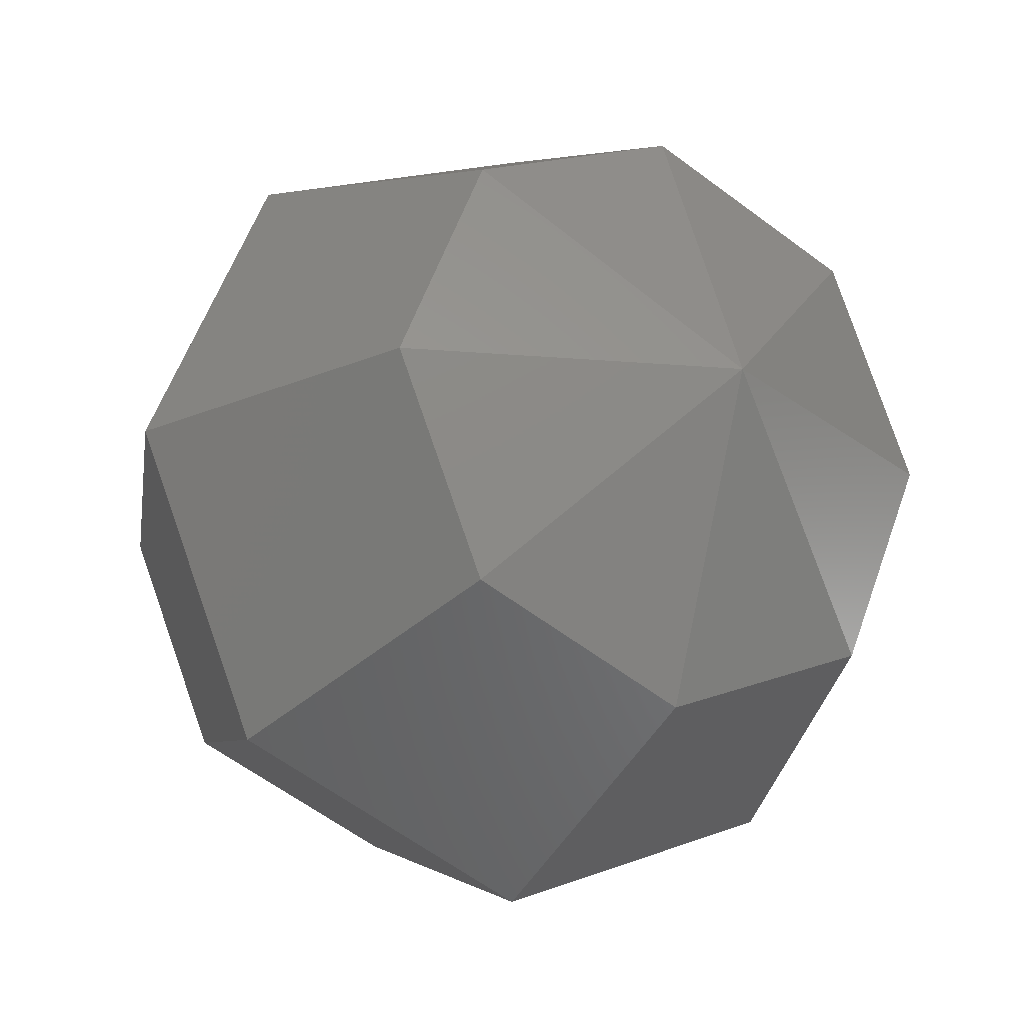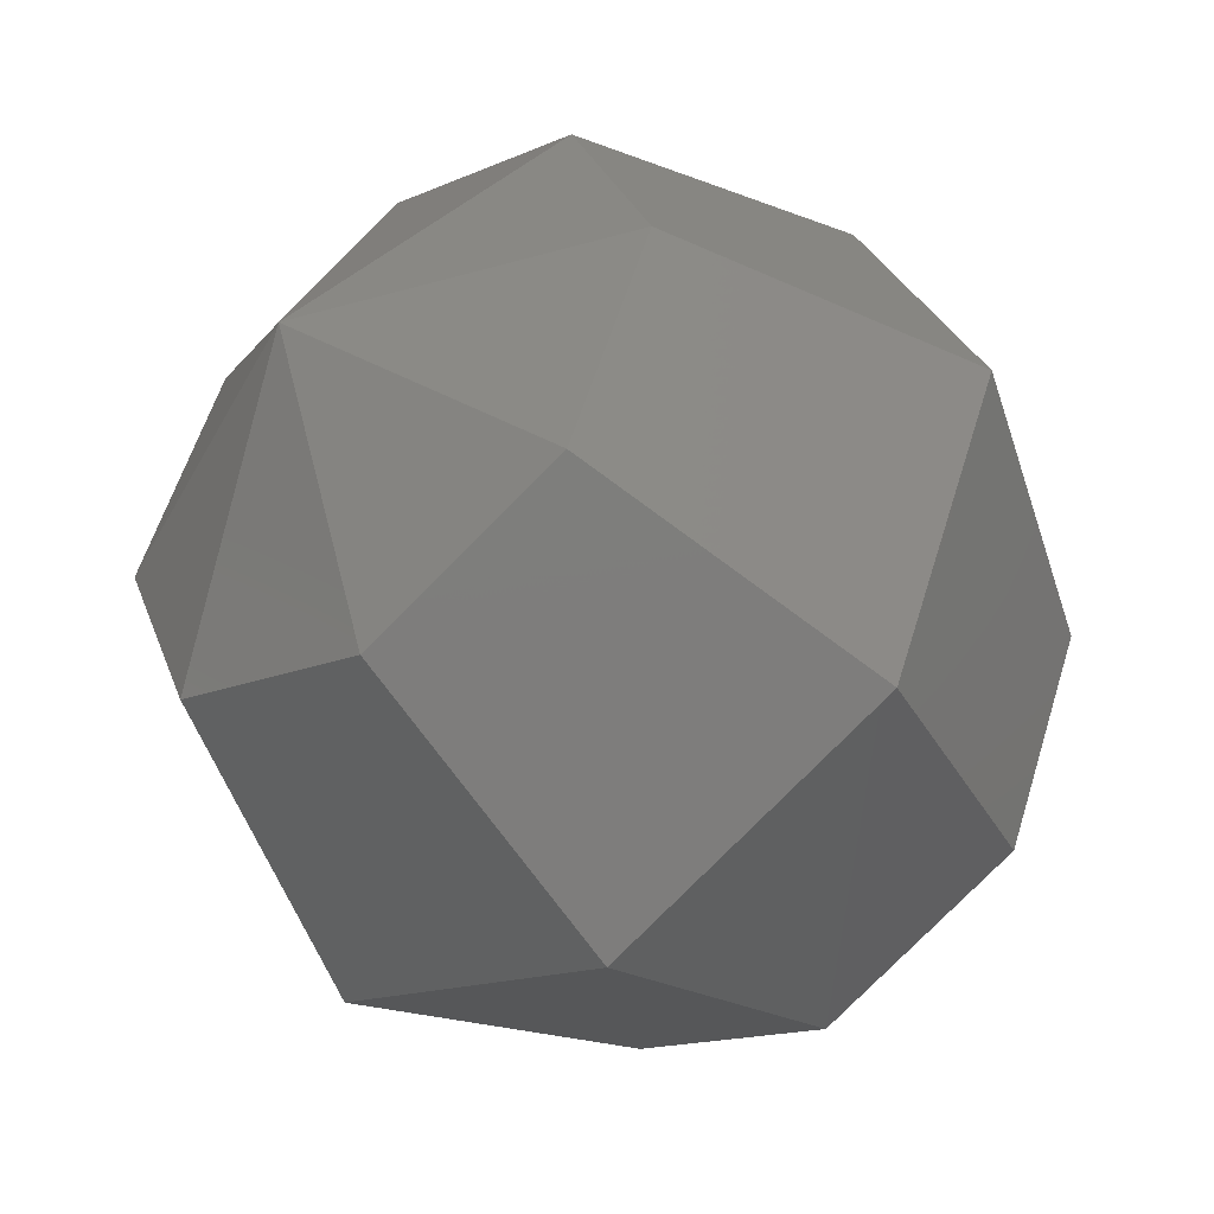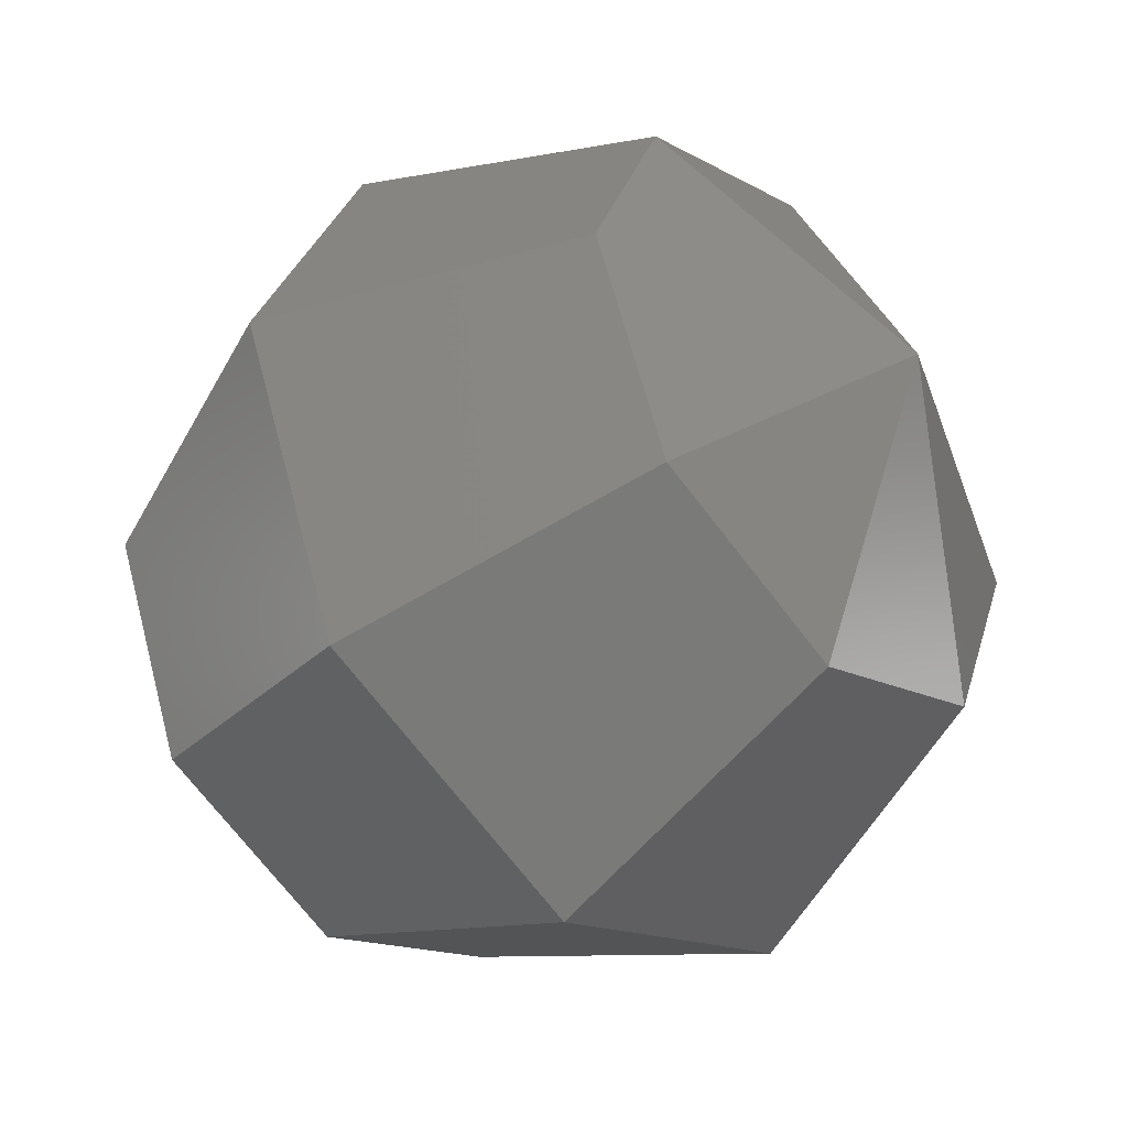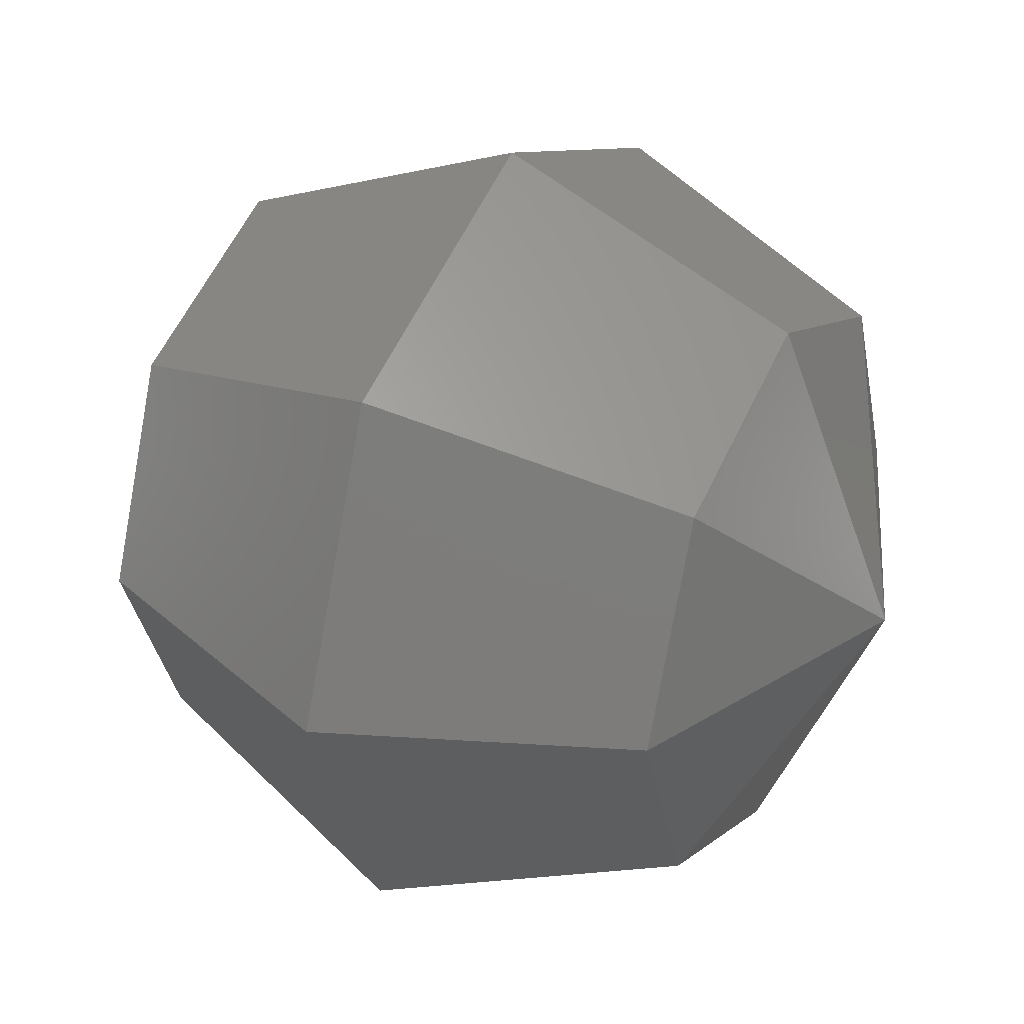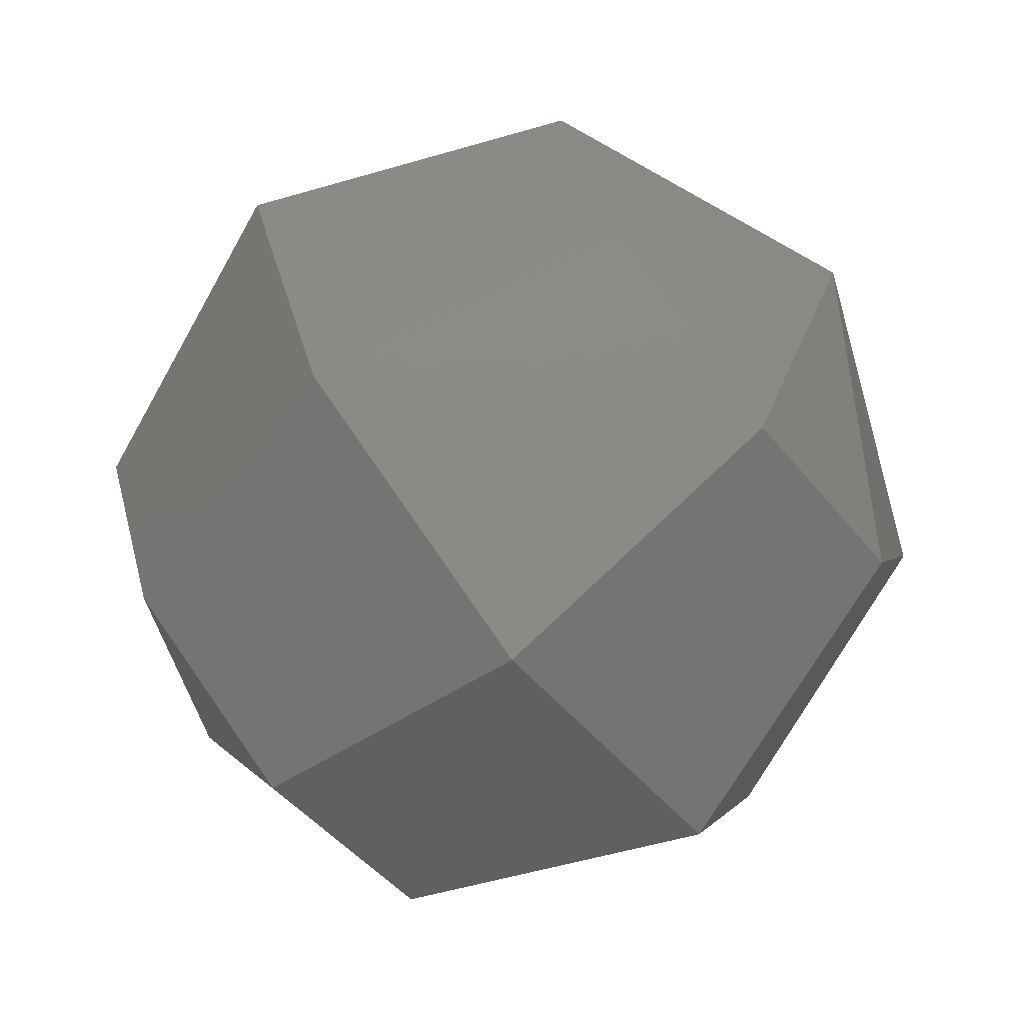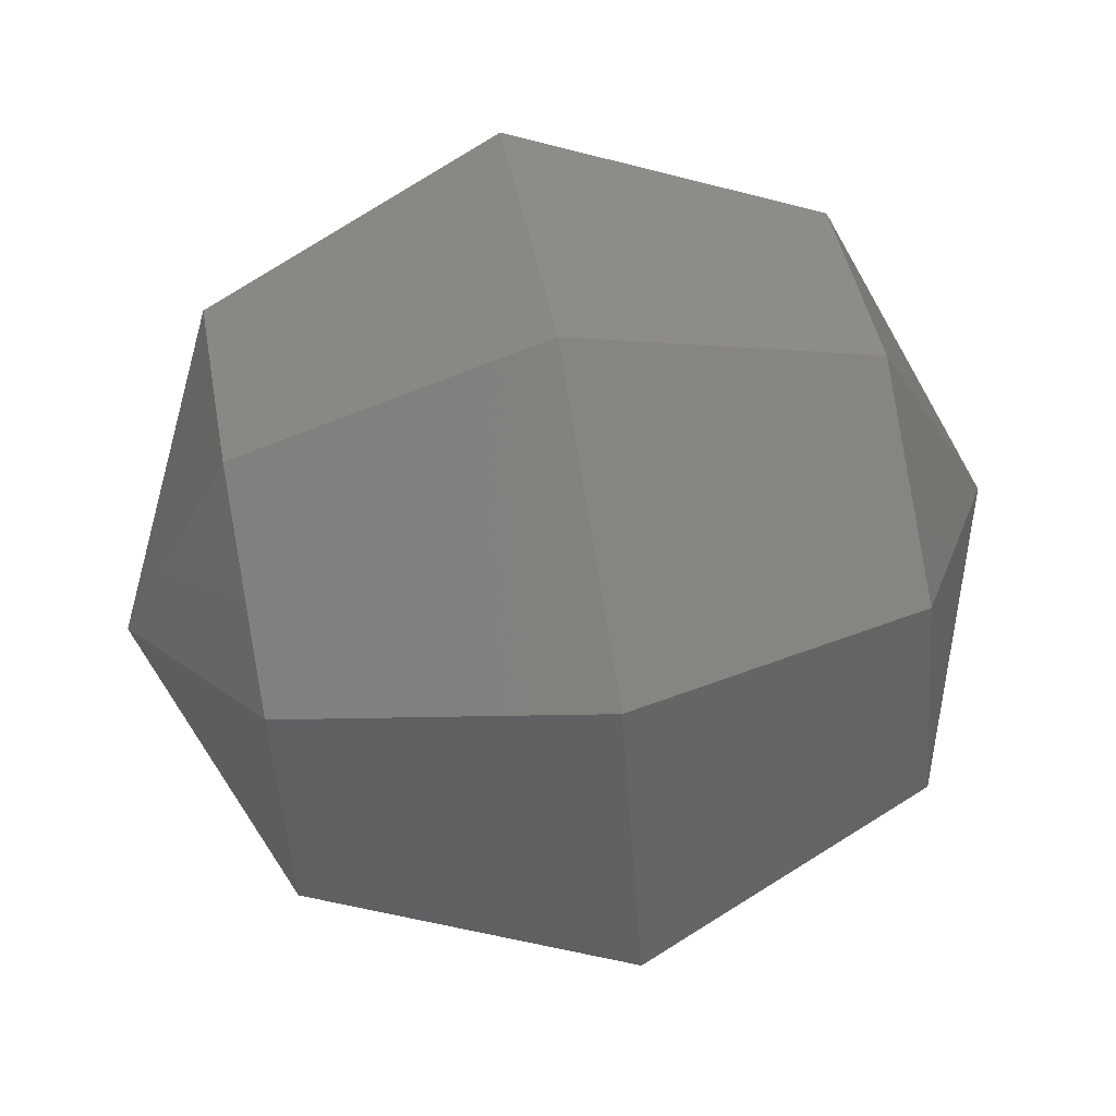
<metadata>
{"format":"stl","ext":"stl","renderer":"f3d","projection":"perspective","resolution":1024,"background":"white","views":[{"elev":-21.7,"azim":59.2,"up":"+Y"},{"elev":-46.9,"azim":130.1,"up":"+Z"},{"elev":-42.5,"azim":41.3,"up":"+Z"},{"elev":33.8,"azim":-152.5,"up":"+Y"},{"elev":-71.3,"azim":38.2,"up":"+Y"},{"elev":63.7,"azim":-10.4,"up":"+Y"}]}
</metadata>
<code>
# stl→obj: 26 verts, 48 faces
v -10.61 7.5 7.5
v -10.61 10.61 0
v -15 1.837e-15 0
v -10.61 -7.5 7.5
v -10.61 6.495e-16 10.61
v -10.61 -10.61 0
v -1.716e-16 -15 0
v 10.61 -10.61 0
v 10.61 -7.5 7.5
v 15 0 0
v 10.61 7.5 7.5
v 10.61 -6.495e-16 10.61
v 10.61 10.61 0
v 10.61 -7.5 -7.5
v 9.738e-17 -10.61 -10.61
v -10.61 -7.5 -7.5
v 10.61 -6.495e-16 -10.61
v 7.468e-16 -4.573e-32 15
v 9.738e-17 -10.61 10.61
v 1.396e-15 10.61 10.61
v 1.665e-15 15 0
v 10.61 7.5 -7.5
v 1.396e-15 10.61 -10.61
v 7.468e-16 -4.573e-32 -15
v -10.61 6.495e-16 -10.61
v -10.61 7.5 -7.5
f 1 2 3
f 4 5 3
f 6 4 3
f 7 8 9
f 10 11 12
f 10 13 11
f 10 9 8
f 10 8 14
f 15 14 8
f 8 7 15
f 16 15 7
f 10 14 17
f 12 18 19
f 18 12 11
f 11 20 18
f 20 11 13
f 13 21 20
f 21 13 22
f 22 23 21
f 24 17 14
f 14 15 24
f 25 24 15
f 15 16 25
f 25 16 3
f 10 17 22
f 19 4 6
f 4 19 18
f 18 5 4
f 5 18 20
f 20 1 5
f 1 20 21
f 21 2 1
f 2 21 23
f 23 26 2
f 16 6 3
f 7 6 16
f 6 7 19
f 9 19 7
f 19 9 12
f 10 12 9
f 2 26 3
f 23 22 17
f 17 24 23
f 26 23 24
f 24 25 26
f 26 25 3
f 5 1 3
f 10 22 13

</code>
